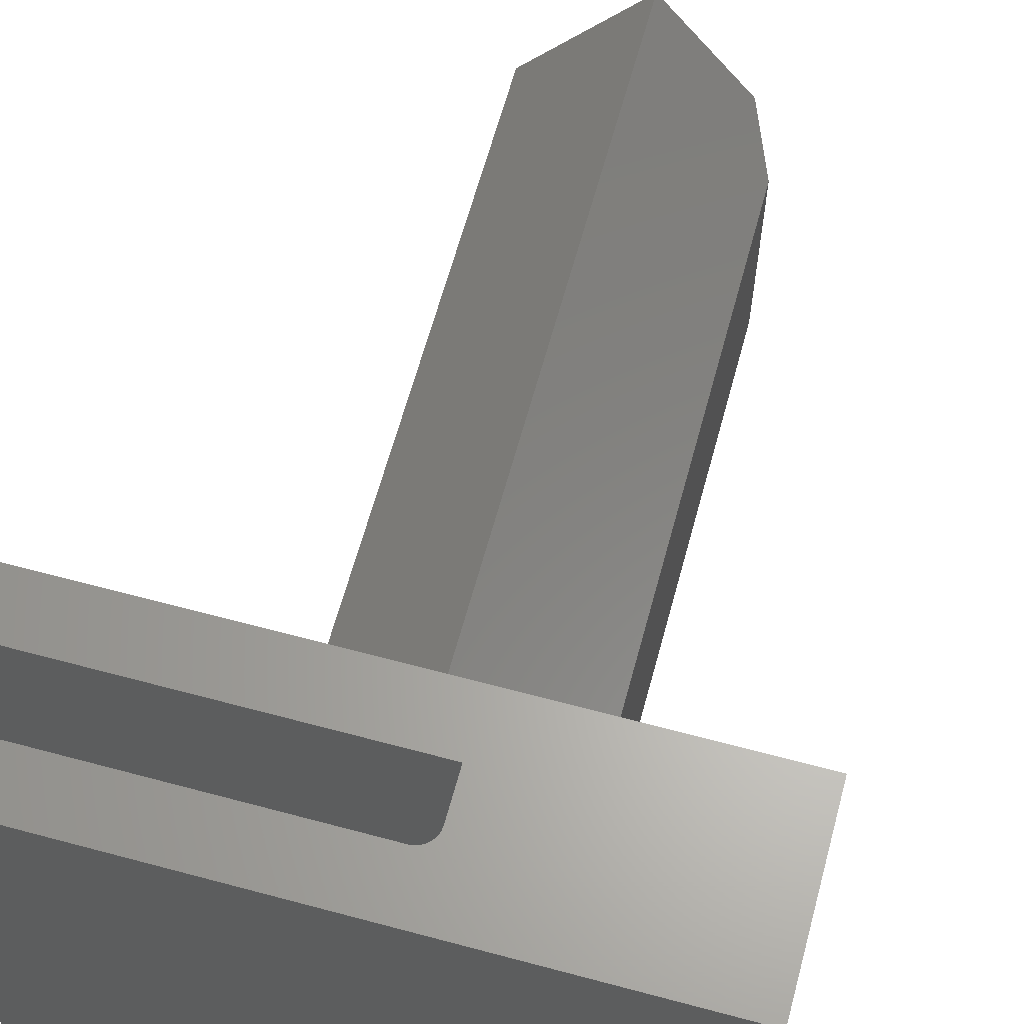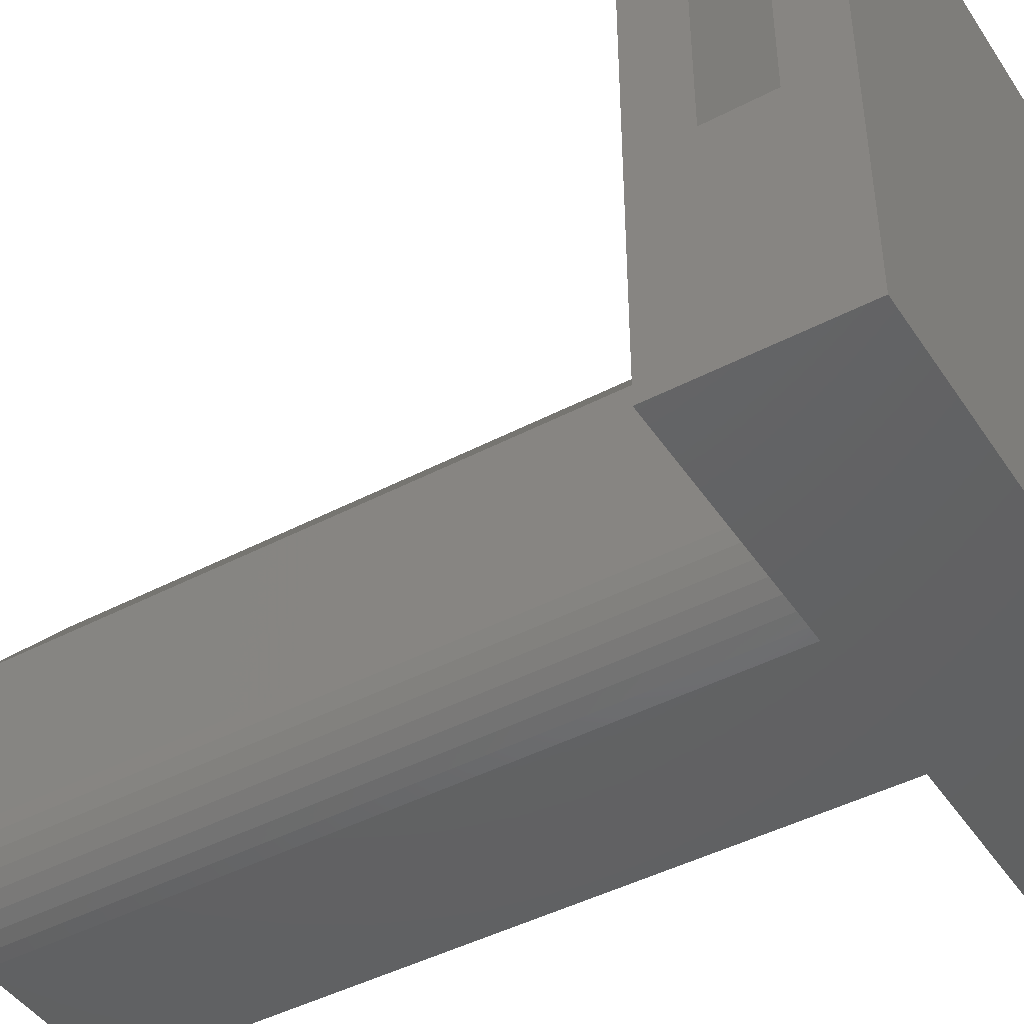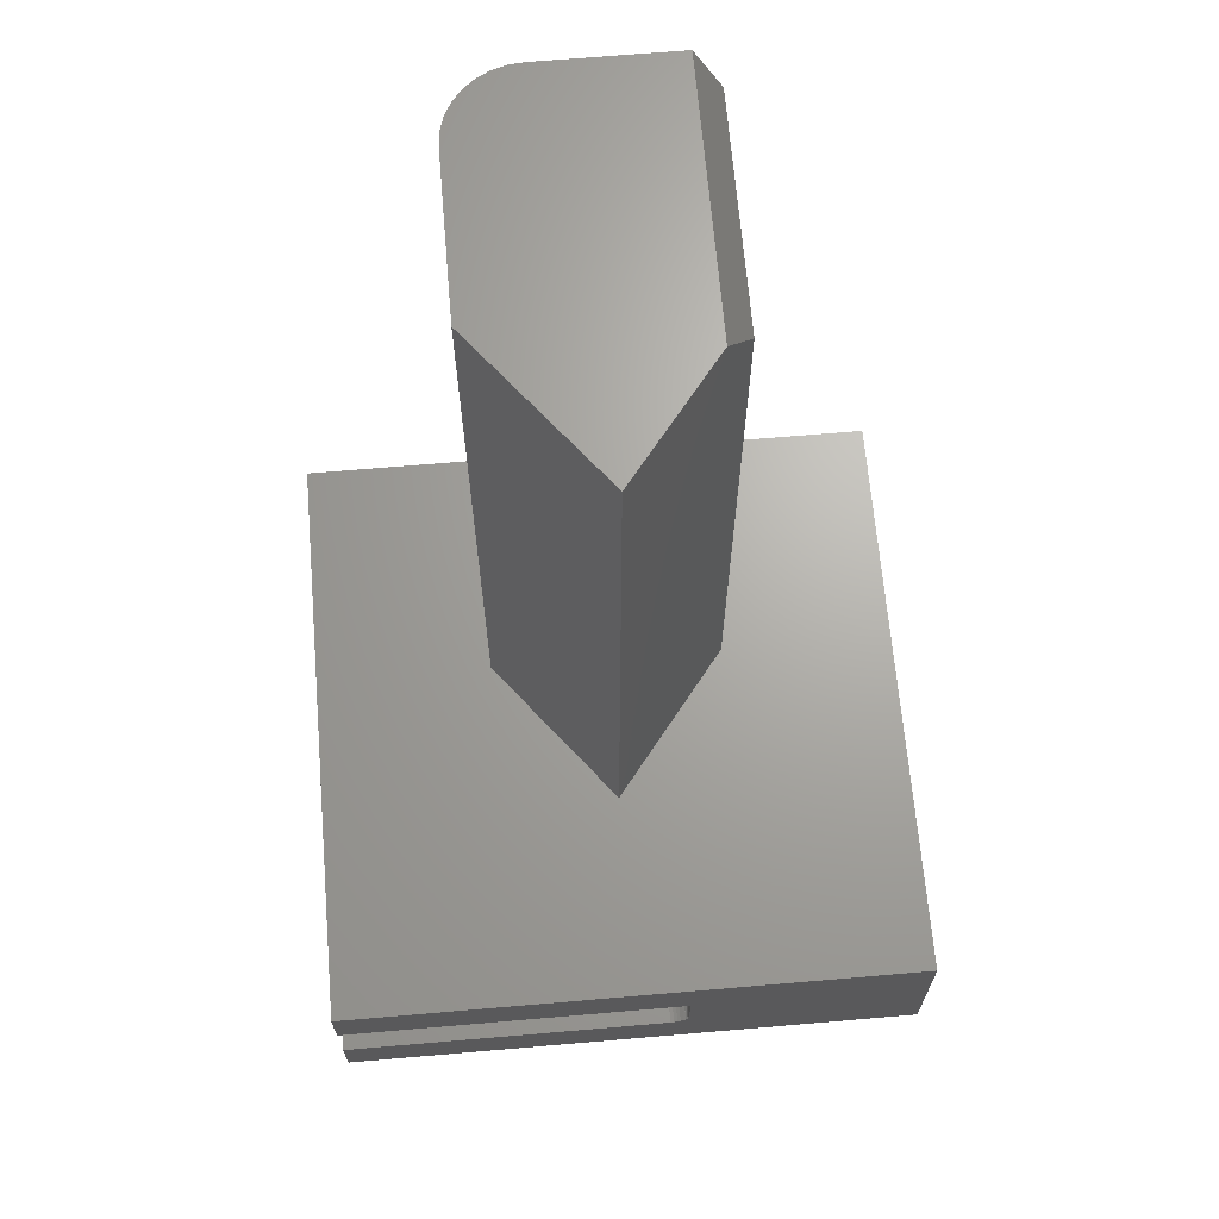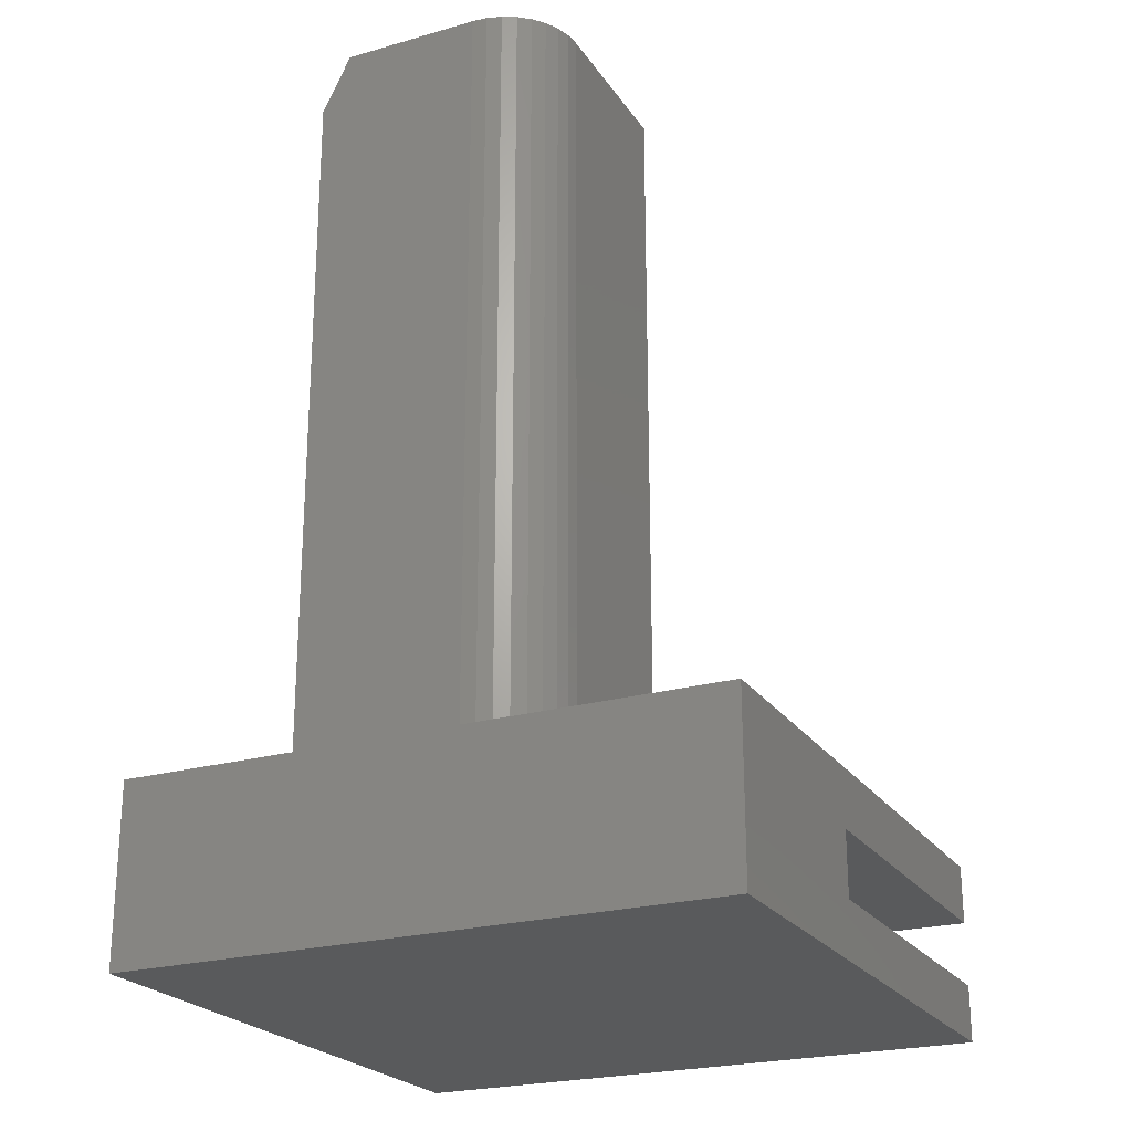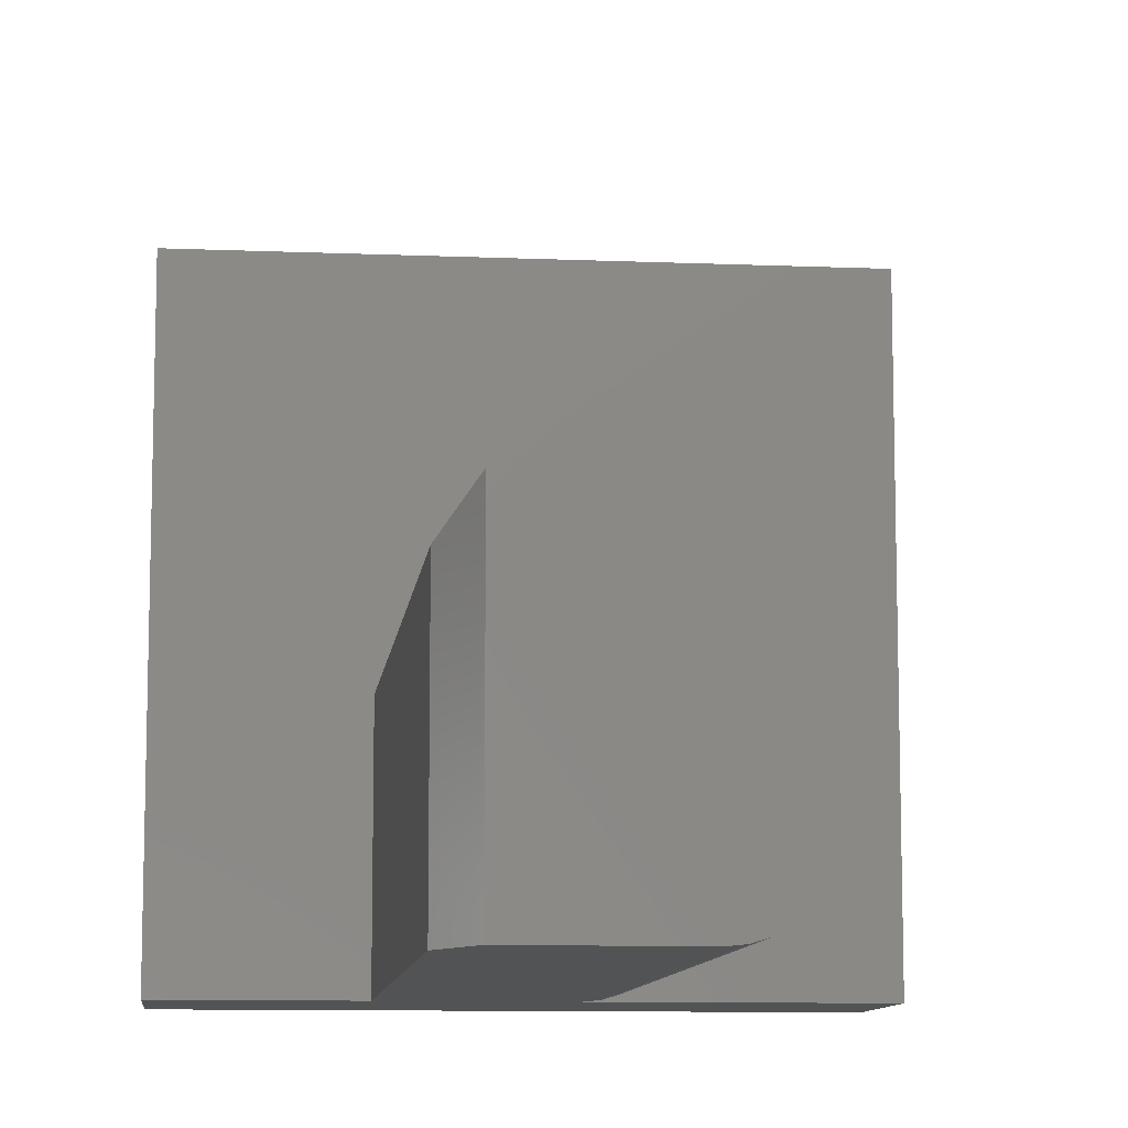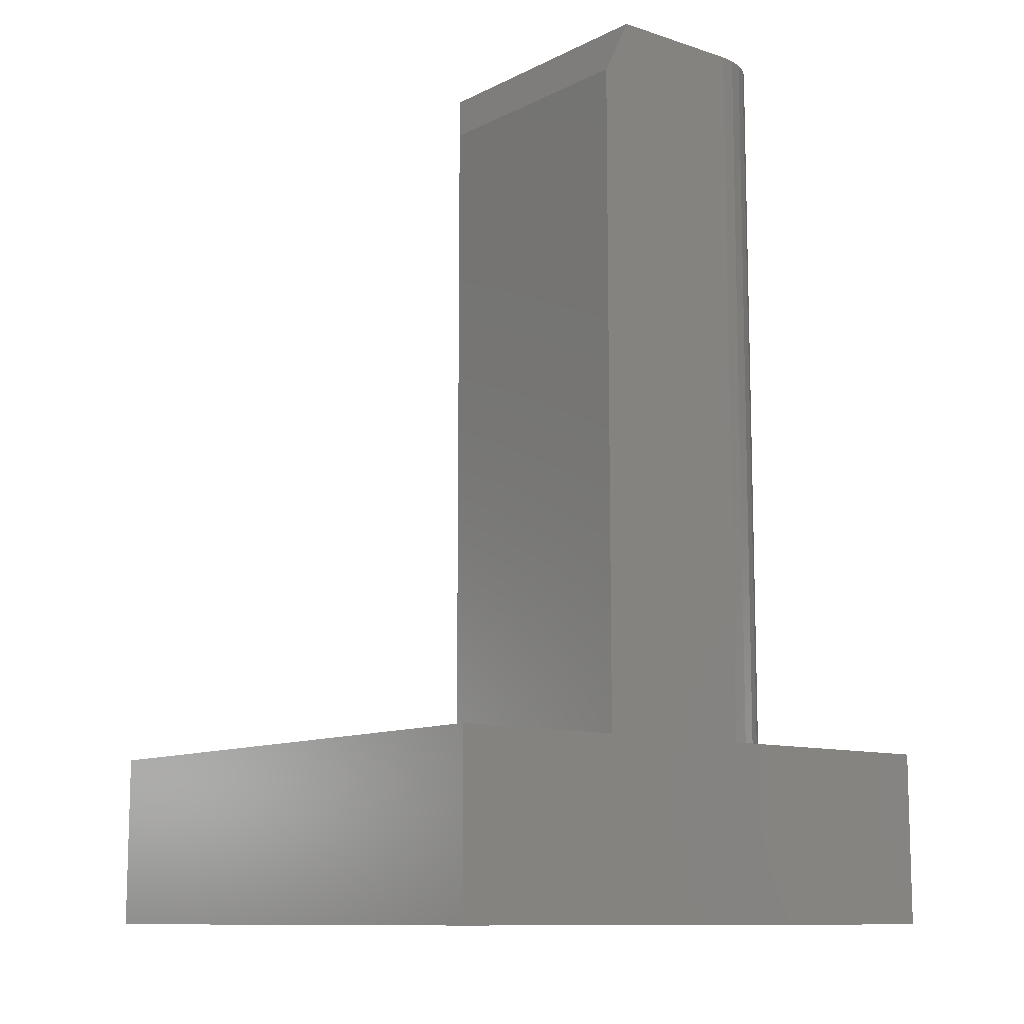
<metadata>
{"format":"stl","ext":"stl","renderer":"f3d","projection":"perspective","resolution":1024,"background":"white","views":[{"elev":63.4,"azim":-164.8,"up":"+Y"},{"elev":-44.7,"azim":121.4,"up":"+Y"},{"elev":67.1,"azim":175.1,"up":"+Z"},{"elev":-23.4,"azim":25.6,"up":"+Z"},{"elev":-10.0,"azim":-6.1,"up":"+Y"},{"elev":-10.7,"azim":-39.1,"up":"+Z"}]}
</metadata>
<code>
# stl→obj: 76 verts, 148 faces
v 0.1523 -0.4999 0.04698
v 0.1534 -0.4999 0.0001223
v 0.1473 -0.2969 0.04686
v 0.1484 -0.2969 0
v 0.2031 -0.2969 0.0625
v 0.2031 0 0.0625
v 0.2031 -0.2969 0.1
v 0.2031 3.253e-18 0.1
v 0.2055 -0.2969 0.05421
v 0.2034 -0.2969 0.0596
v 0.2042 -0.2969 0.05681
v 0.2094 -0.2969 0.04996
v 0.2073 -0.2969 0.0519
v 0.5 -0.2969 0.1
v 0.5 -0.2969 0.04688
v 0.3505 -0.2969 0.04688
v 0.3504 -0.2969 0.05185
v 0.2119 -0.2969 0.04845
v 0.2468 -0.1682 0.04688
v 0.2188 0 0.04688
v 0.2188 -0.2045 0.04688
v 0.5 0 0.04688
v 0.3504 -0.2919 0.04688
v 0.3553 -0.495 0.05197
v 0.2119 -0.2133 0.04845
v 0.2127 -0.2123 0.04809
v 0.2479 -0.1682 0.002442
v 0.2151 -0.2092 0.04731
v 0.5 0 0
v 0.2157 0 0.04718
v 0 0 0
v 0 0 0.1484
v 0.2034 0 0.05945
v 0.2043 0 0.05652
v 0.2058 0 0.05382
v 0.2077 0 0.05145
v 0.2101 0 0.04951
v 0.2128 0 0.04806
v 0.5 0 0.1484
v 0.5 0 0.1
v 0.3514 -0.2919 0.004983
v 0.3564 -0.495 0.005106
v 0.5 -0.5 0
v 0.5 -0.5 0.1484
v 0.1534 -0.5 0
v 0 -0.5 0
v 0.3488 -0.5 0.1484
v 0.2863 -0.5 0.1484
v 0.2863 -0.5 0.75
v 0.1719 -0.5 0.75
v 0.1484 -0.5 0.7031
v 0 -0.5 0.1484
v 0.1484 -0.5 0.1484
v 0.1719 -0.2698 0.75
v 0.3488 -0.2997 0.75
v 0.2486 -0.1719 0.75
v 0.2985 -0.4988 0.75
v 0.3488 -0.4375 0.75
v 0.3102 -0.4952 0.75
v 0.321 -0.4895 0.75
v 0.3305 -0.4817 0.75
v 0.3382 -0.4722 0.75
v 0.344 -0.4614 0.75
v 0.3476 -0.4497 0.75
v 0.3488 -0.4375 0.1484
v 0.3488 -0.2997 0.1484
v 0.2486 -0.1719 0.1484
v 0.3305 -0.4817 0.1484
v 0.321 -0.4895 0.1484
v 0.3102 -0.4952 0.1484
v 0.2985 -0.4988 0.1484
v 0.3476 -0.4497 0.1484
v 0.344 -0.4614 0.1484
v 0.3382 -0.4722 0.1484
v 0.1484 -0.2997 0.1484
v 0.1484 -0.2997 0.7031
f 1 2 3
f 3 2 4
f 5 6 7
f 7 6 8
f 5 9 10
f 9 11 10
f 12 13 9
f 14 15 16
f 14 16 17
f 14 17 18
f 7 14 18
f 7 18 12
f 7 12 9
f 7 9 5
f 19 20 21
f 22 20 19
f 22 19 23
f 22 23 16
f 22 16 15
f 24 18 17
f 24 1 18
f 18 1 3
f 18 3 25
f 25 4 26
f 25 3 4
f 27 19 21
f 27 21 28
f 27 28 26
f 27 26 4
f 20 29 30
f 20 22 29
f 31 32 8
f 31 8 6
f 31 6 33
f 31 33 34
f 31 34 35
f 31 35 36
f 31 36 37
f 31 37 38
f 31 38 30
f 31 30 29
f 39 40 32
f 32 40 8
f 30 28 20
f 28 21 20
f 30 38 26
f 28 30 26
f 12 18 25
f 12 25 26
f 12 26 38
f 12 38 37
f 11 33 10
f 10 33 6
f 10 6 5
f 33 11 34
f 34 11 9
f 34 9 35
f 35 9 13
f 35 13 36
f 36 13 12
f 36 12 37
f 19 27 23
f 23 27 41
f 41 16 23
f 41 42 16
f 42 17 16
f 42 24 17
f 29 22 43
f 43 22 15
f 43 15 44
f 44 15 14
f 44 14 39
f 39 14 40
f 40 14 8
f 8 14 7
f 43 45 29
f 29 45 46
f 29 46 31
f 43 44 45
f 45 44 47
f 45 47 48
f 48 49 45
f 45 49 50
f 45 50 51
f 52 46 53
f 53 46 45
f 53 45 51
f 27 4 41
f 41 4 2
f 41 2 42
f 24 42 1
f 1 42 2
f 54 55 56
f 49 57 50
f 58 55 54
f 58 54 50
f 58 50 57
f 58 57 59
f 58 59 60
f 58 60 61
f 58 61 62
f 58 62 63
f 58 63 64
f 65 66 58
f 58 66 55
f 39 32 67
f 39 67 66
f 39 66 65
f 39 65 44
f 47 68 69
f 47 69 70
f 47 70 71
f 47 71 48
f 44 65 72
f 44 72 73
f 44 73 74
f 44 74 68
f 44 68 47
f 52 53 32
f 32 53 75
f 32 75 67
f 65 58 72
f 72 58 64
f 72 64 73
f 73 64 63
f 73 63 74
f 74 63 62
f 74 62 68
f 68 62 61
f 68 61 69
f 69 61 60
f 69 60 70
f 70 60 59
f 70 59 71
f 71 59 57
f 71 57 48
f 48 57 49
f 75 53 76
f 76 53 51
f 67 75 56
f 56 75 76
f 56 76 54
f 50 54 51
f 51 54 76
f 66 67 55
f 55 67 56
f 32 31 52
f 52 31 46

</code>
